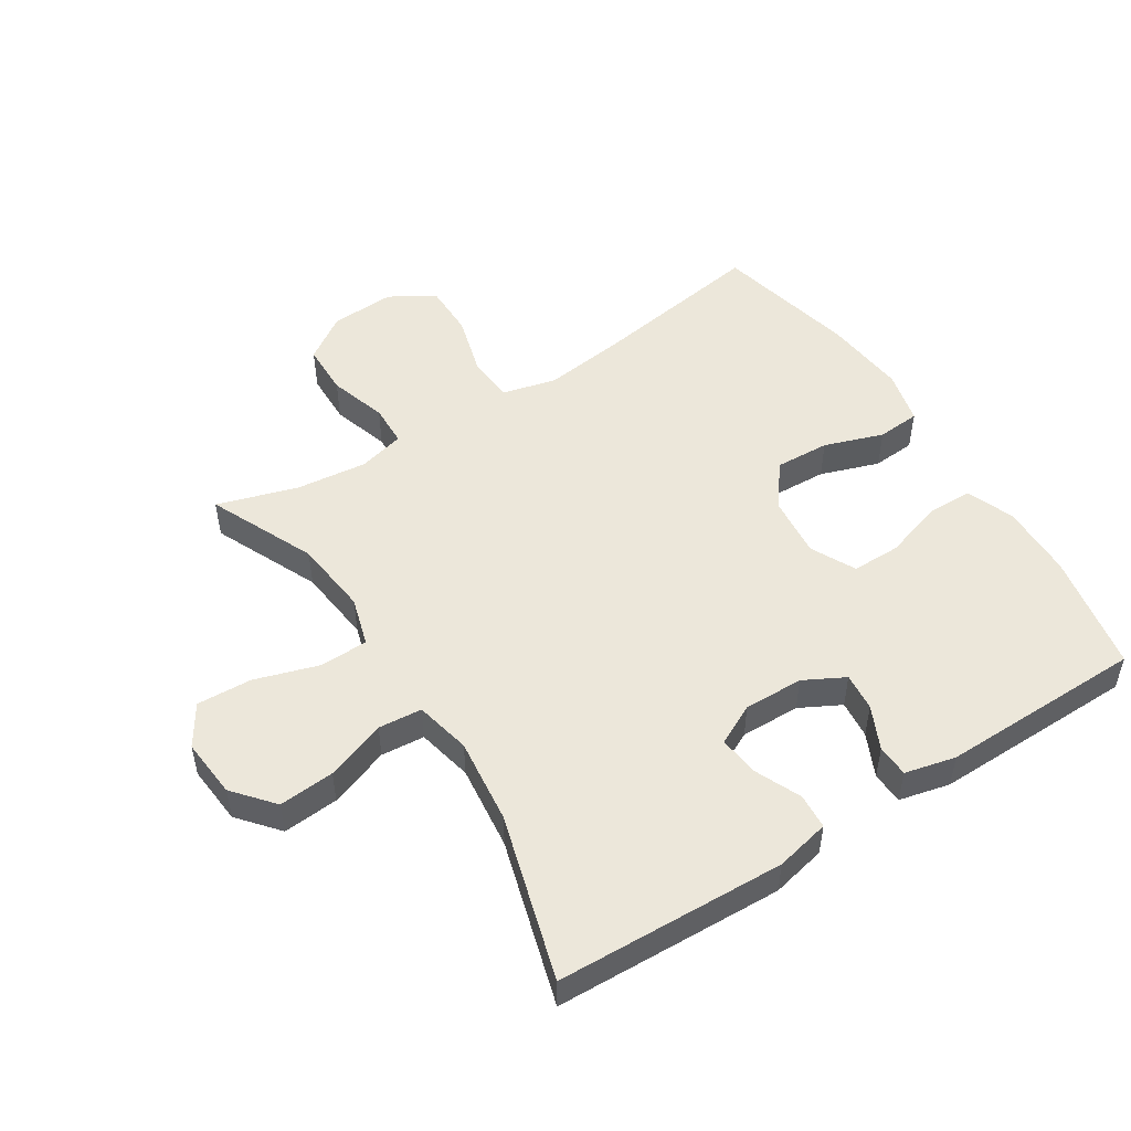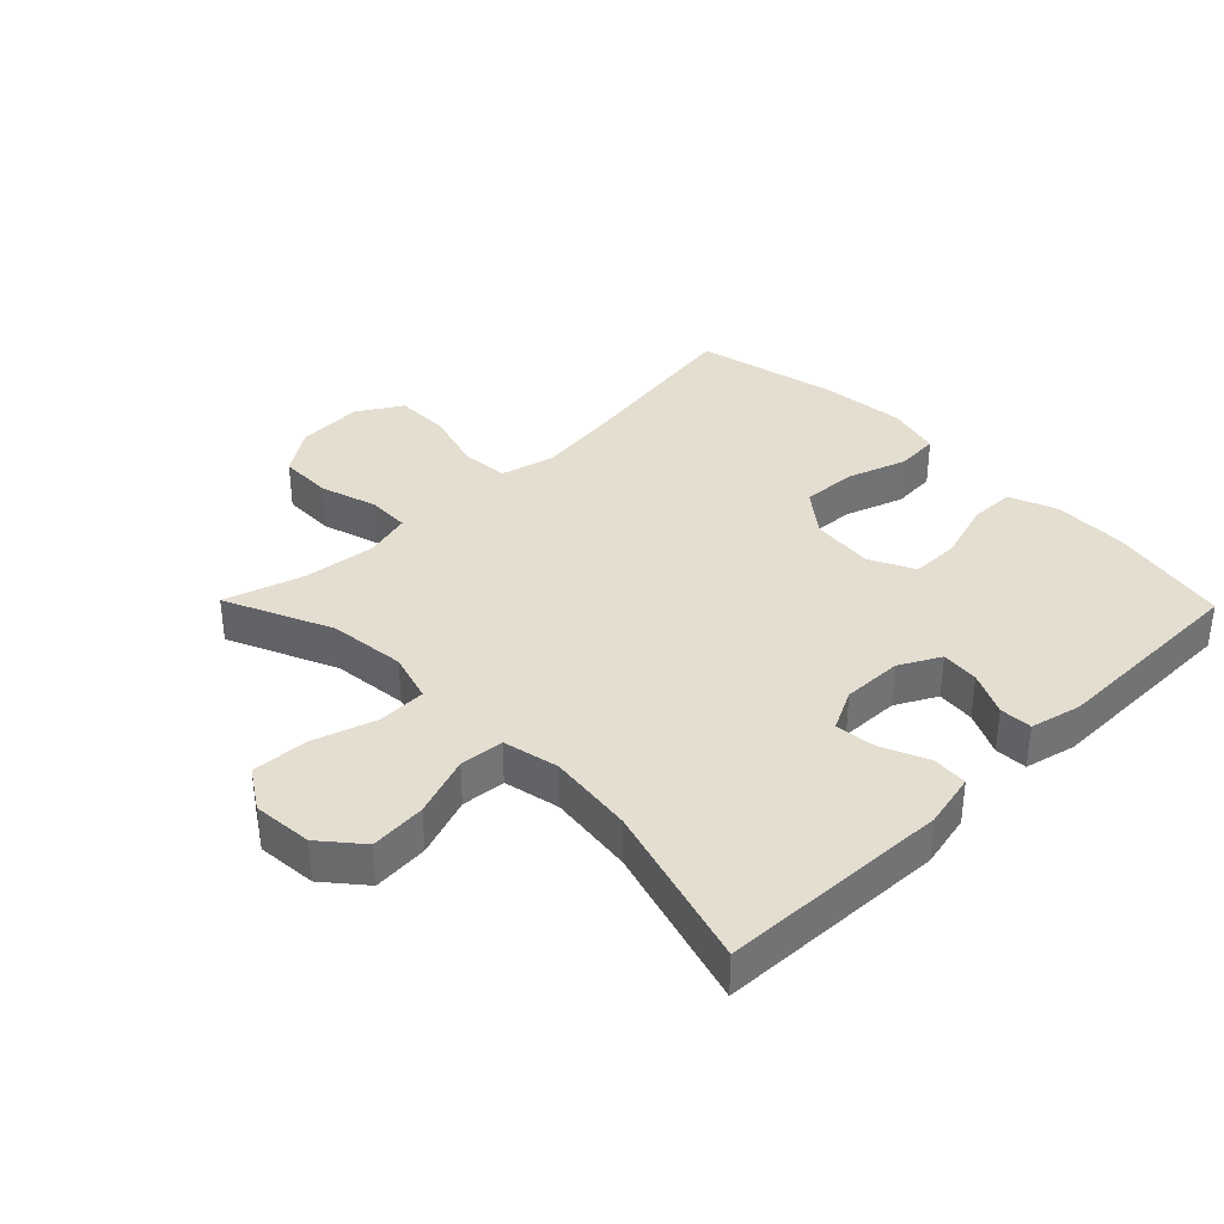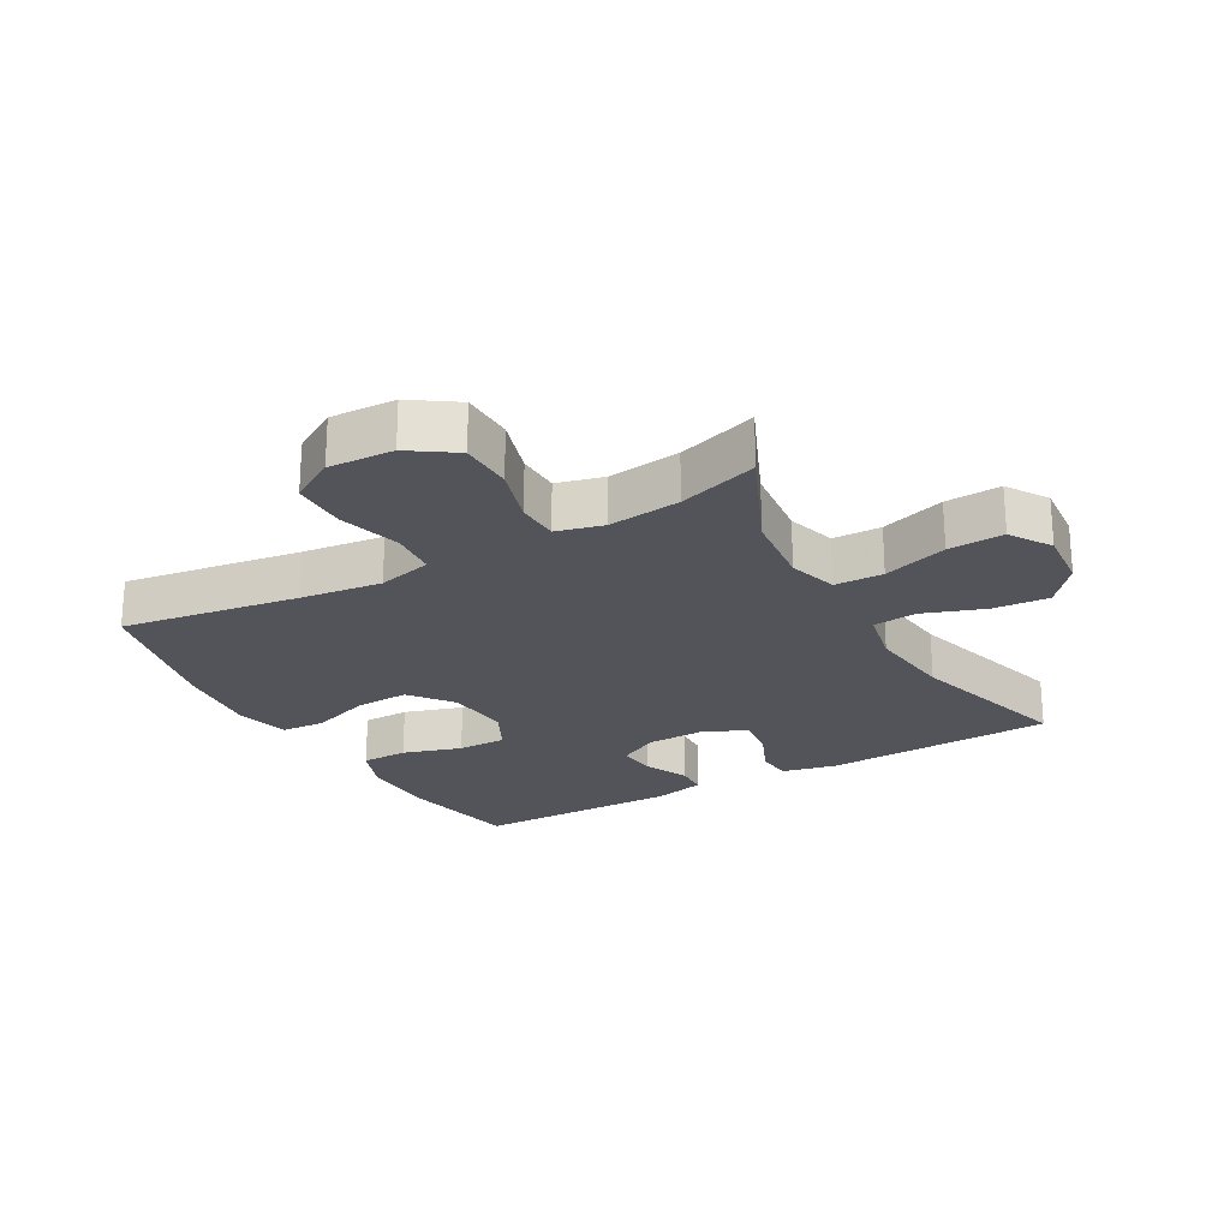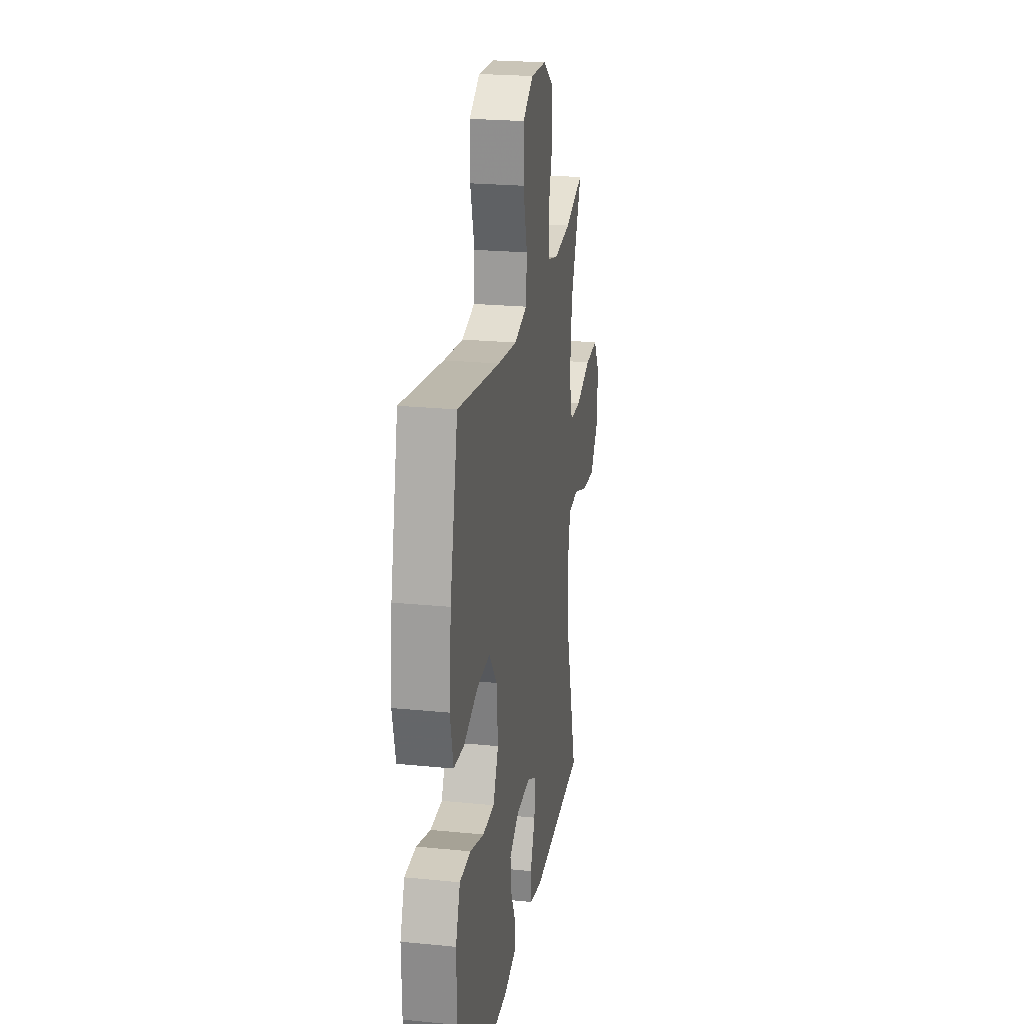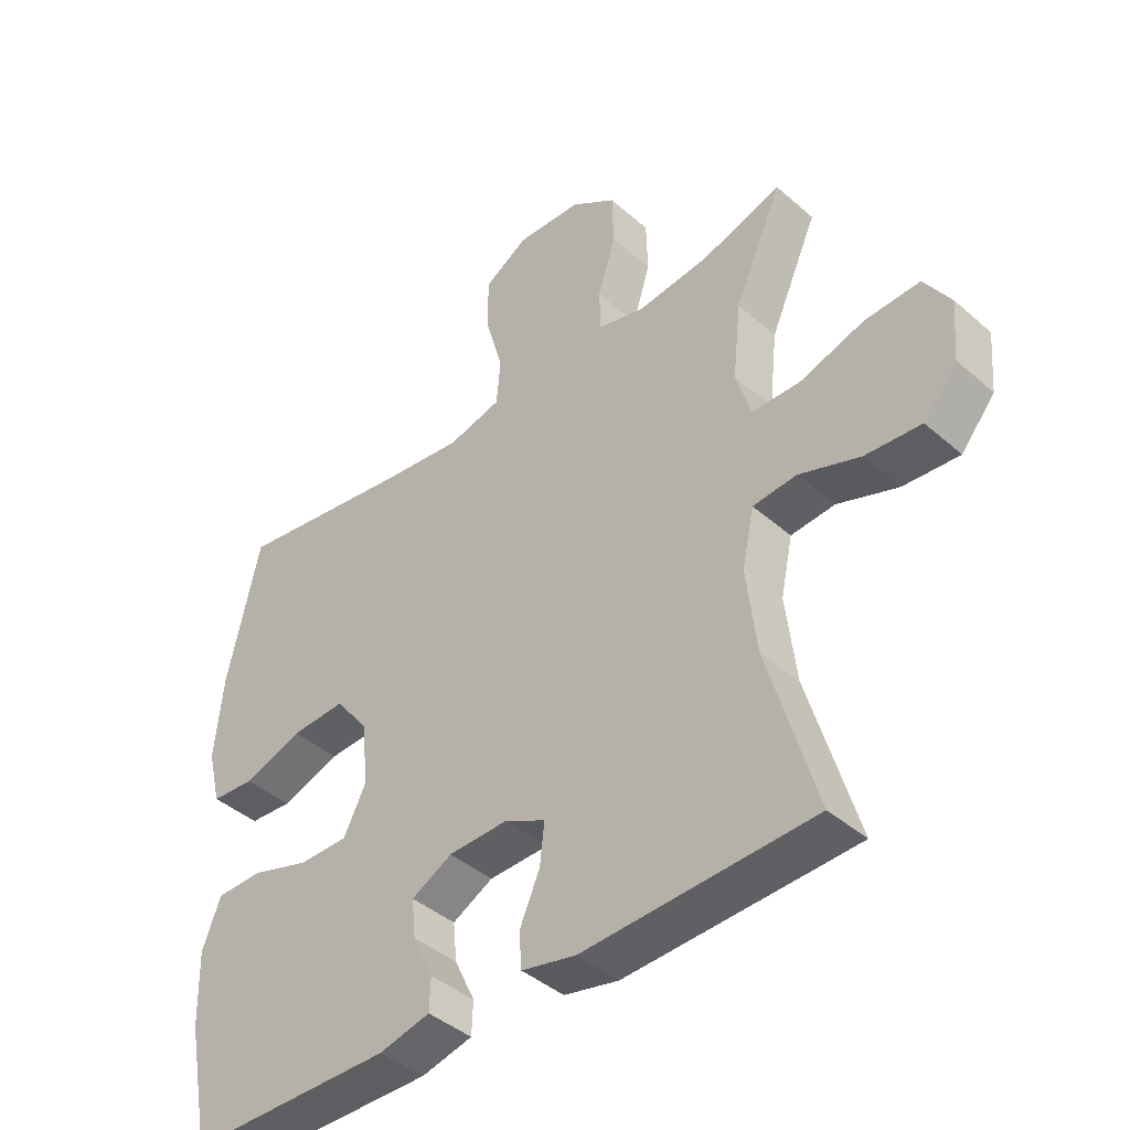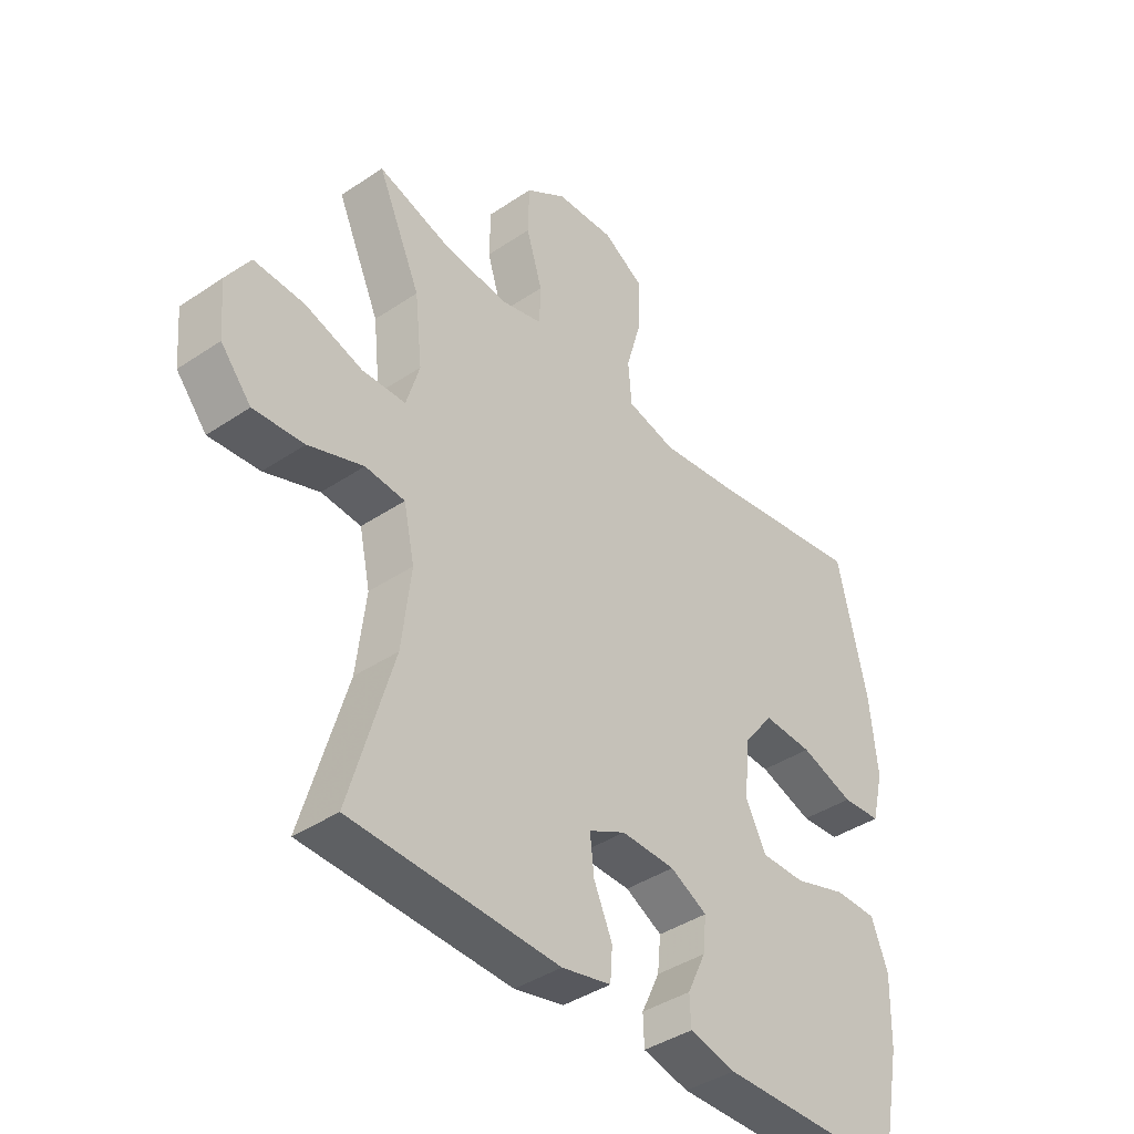
<metadata>
{"format":"obj","ext":"obj","renderer":"f3d","projection":"perspective","resolution":1024,"background":"white","views":[{"elev":50.7,"azim":147.4,"up":"+Y"},{"elev":36.4,"azim":135.6,"up":"+Y"},{"elev":-23.7,"azim":29.5,"up":"+Y"},{"elev":23.1,"azim":-80.5,"up":"+Z"},{"elev":-41.9,"azim":43.7,"up":"+Z"},{"elev":-40.4,"azim":129.6,"up":"+Z"}]}
</metadata>
<code>
v -0.5 0.07 0.5
v -0.221 0.07 0.457
v -0.094 0.07 0.441
v -0.009 0.07 0.462
v -0.003 0.07 0.535
v -0.031 0.07 0.633
v -0.031 0.07 0.718
v 0.039 0.07 0.76
v 0.141 0.07 0.755
v 0.212 0.07 0.707
v 0.214 0.07 0.624
v 0.186 0.07 0.533
v 0.188 0.07 0.467
v 0.261 0.07 0.448
v 0.375 0.07 0.461
v 0.5 0.07 0.5
v 0.425 0.07 0.332
v 0.412 0.07 0.212
v 0.435 0.07 0.135
v 0.511 0.07 0.133
v 0.612 0.07 0.165
v 0.699 0.07 0.169
v 0.74 0.07 0.105
v 0.732 0.07 0.011
v 0.679 0.07 -0.052
v 0.591 0.07 -0.045
v 0.496 0.07 -0.011
v 0.427 0.07 -0.017
v 0.408 0.07 -0.105
v 0.424 0.07 -0.24
v 0.5 0.07 -0.5
v 0.139 0.07 -0.514
v 0.053 0.07 -0.495
v 0.049 0.07 -0.439
v 0.081 0.07 -0.366
v 0.088 0.07 -0.302
v 0.024 0.07 -0.27
v -0.07 0.07 -0.272
v -0.134 0.07 -0.306
v -0.128 0.07 -0.366
v -0.096 0.07 -0.434
v -0.098 0.07 -0.485
v -0.178 0.07 -0.504
v -0.5 0.07 -0.5
v -0.537 0.07 -0.311
v -0.54 0.07 -0.194
v -0.511 0.07 -0.119
v -0.438 0.07 -0.118
v -0.346 0.07 -0.147
v -0.269 0.07 -0.147
v -0.234 0.07 -0.077
v -0.244 0.07 0.022
v -0.296 0.07 0.089
v -0.382 0.07 0.085
v -0.475 0.07 0.053
v -0.543 0.07 0.058
v -0.564 0.07 0.144
v -0.551 0.07 0.275
v -0.5 0 0.5
v -0.221 0 0.457
v -0.094 0 0.441
v -0.009 0 0.462
v -0.003 0 0.535
v -0.031 0 0.633
v -0.031 0 0.718
v 0.039 0 0.76
v 0.141 0 0.755
v 0.212 0 0.707
v 0.214 0 0.624
v 0.186 0 0.533
v 0.188 0 0.467
v 0.261 0 0.448
v 0.375 0 0.461
v 0.5 0 0.5
v 0.425 0 0.332
v 0.412 0 0.212
v 0.435 0 0.135
v 0.511 0 0.133
v 0.612 0 0.165
v 0.699 0 0.169
v 0.74 0 0.105
v 0.732 0 0.011
v 0.679 0 -0.052
v 0.591 0 -0.045
v 0.496 0 -0.011
v 0.427 0 -0.017
v 0.408 0 -0.105
v 0.424 0 -0.24
v 0.5 0 -0.5
v 0.139 0 -0.514
v 0.053 0 -0.495
v 0.049 0 -0.439
v 0.081 0 -0.366
v 0.088 0 -0.302
v 0.024 0 -0.27
v -0.07 0 -0.272
v -0.134 0 -0.306
v -0.128 0 -0.366
v -0.096 0 -0.434
v -0.098 0 -0.485
v -0.178 0 -0.504
v -0.5 0 -0.5
v -0.537 0 -0.311
v -0.54 0 -0.194
v -0.511 0 -0.119
v -0.438 0 -0.118
v -0.346 0 -0.147
v -0.269 0 -0.147
v -0.234 0 -0.077
v -0.244 0 0.022
v -0.296 0 0.089
v -0.382 0 0.085
v -0.475 0 0.053
v -0.543 0 0.058
v -0.564 0 0.144
v -0.551 0 0.275
f 58 1 2
f 57 58 2
f 56 57 2
f 55 56 2
f 54 55 2
f 53 54 2 3
f 52 53 3 4
f 51 52 4
f 47 48 49
f 46 47 49
f 45 46 49
f 44 45 49
f 43 44 49
f 42 43 49
f 41 42 49
f 40 41 49
f 39 40 49 50
f 38 39 50 51
f 33 34 35
f 32 33 35
f 31 32 35
f 30 31 35
f 29 30 35 36
f 28 29 36 37
f 25 26 27
f 24 25 27
f 23 24 27
f 22 23 27
f 21 22 27
f 20 21 27
f 19 20 27 28
f 38 51 4
f 37 38 4
f 28 37 4
f 19 28 4
f 18 19 4
f 10 11 12
f 9 10 12
f 8 9 12
f 7 8 12
f 6 7 12
f 5 6 12
f 5 12 13
f 4 5 13
f 18 4 13
f 17 18 13
f 15 16 17
f 14 15 17
f 13 14 17
f 60 59 116
f 60 116 115
f 60 115 114
f 60 114 113
f 60 113 112
f 61 60 112 111
f 62 61 111 110
f 62 110 109
f 107 106 105
f 107 105 104
f 107 104 103
f 107 103 102
f 107 102 101
f 107 101 100
f 107 100 99
f 107 99 98
f 108 107 98 97
f 109 108 97 96
f 93 92 91
f 93 91 90
f 93 90 89
f 93 89 88
f 94 93 88 87
f 95 94 87 86
f 85 84 83
f 85 83 82
f 85 82 81
f 85 81 80
f 85 80 79
f 85 79 78
f 86 85 78 77
f 62 109 96
f 62 96 95
f 62 95 86
f 62 86 77
f 62 77 76
f 70 69 68
f 70 68 67
f 70 67 66
f 70 66 65
f 70 65 64
f 70 64 63
f 71 70 63
f 71 63 62
f 71 62 76
f 71 76 75
f 75 74 73
f 75 73 72
f 75 72 71
f 1 59 60 2
f 2 60 61 3
f 3 61 62 4
f 4 62 63 5
f 5 63 64 6
f 6 64 65 7
f 7 65 66 8
f 8 66 67 9
f 9 67 68 10
f 10 68 69 11
f 11 69 70 12
f 12 70 71 13
f 13 71 72 14
f 14 72 73 15
f 15 73 74 16
f 16 74 75 17
f 17 75 76 18
f 18 76 77 19
f 19 77 78 20
f 20 78 79 21
f 21 79 80 22
f 22 80 81 23
f 23 81 82 24
f 24 82 83 25
f 25 83 84 26
f 26 84 85 27
f 27 85 86 28
f 28 86 87 29
f 29 87 88 30
f 30 88 89 31
f 31 89 90 32
f 32 90 91 33
f 33 91 92 34
f 34 92 93 35
f 35 93 94 36
f 36 94 95 37
f 37 95 96 38
f 38 96 97 39
f 39 97 98 40
f 40 98 99 41
f 41 99 100 42
f 42 100 101 43
f 43 101 102 44
f 44 102 103 45
f 45 103 104 46
f 46 104 105 47
f 47 105 106 48
f 48 106 107 49
f 49 107 108 50
f 50 108 109 51
f 51 109 110 52
f 52 110 111 53
f 53 111 112 54
f 54 112 113 55
f 55 113 114 56
f 56 114 115 57
f 57 115 116 58
f 58 116 59 1

</code>
